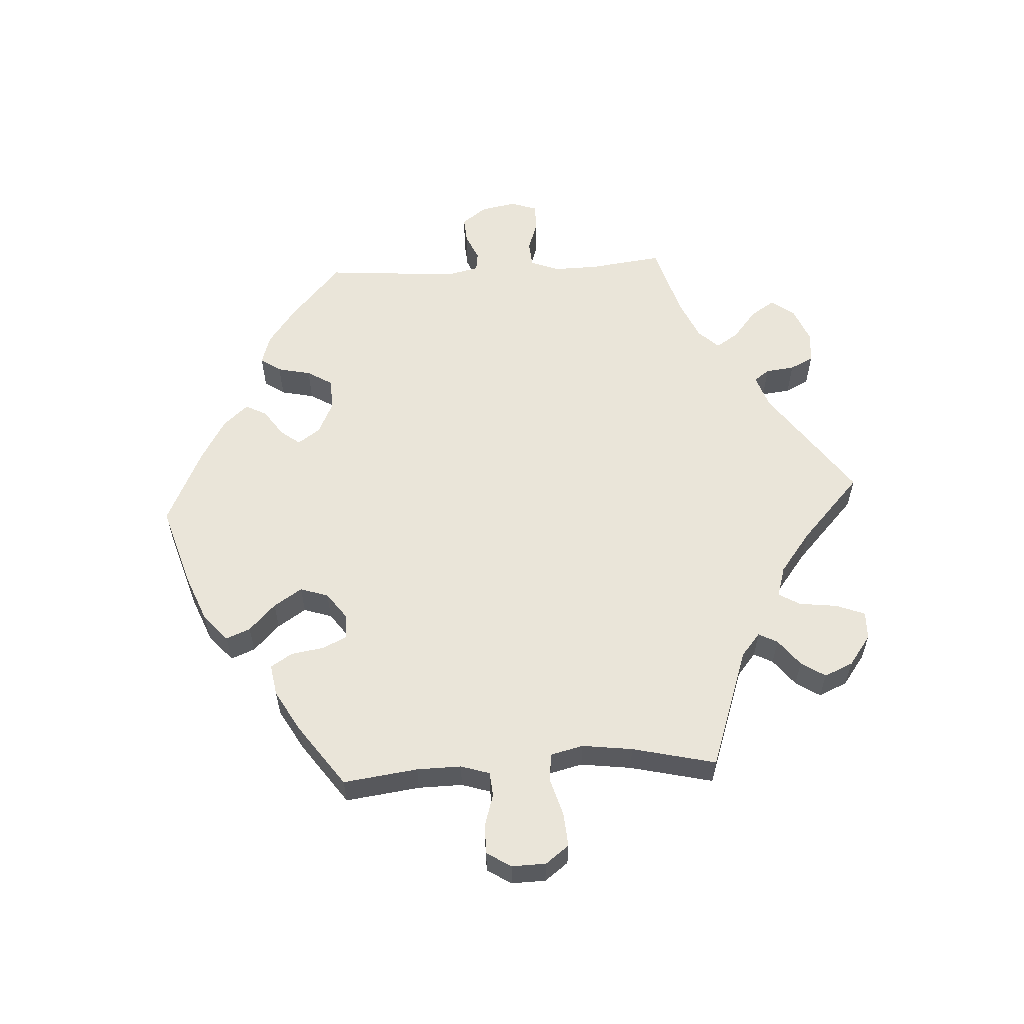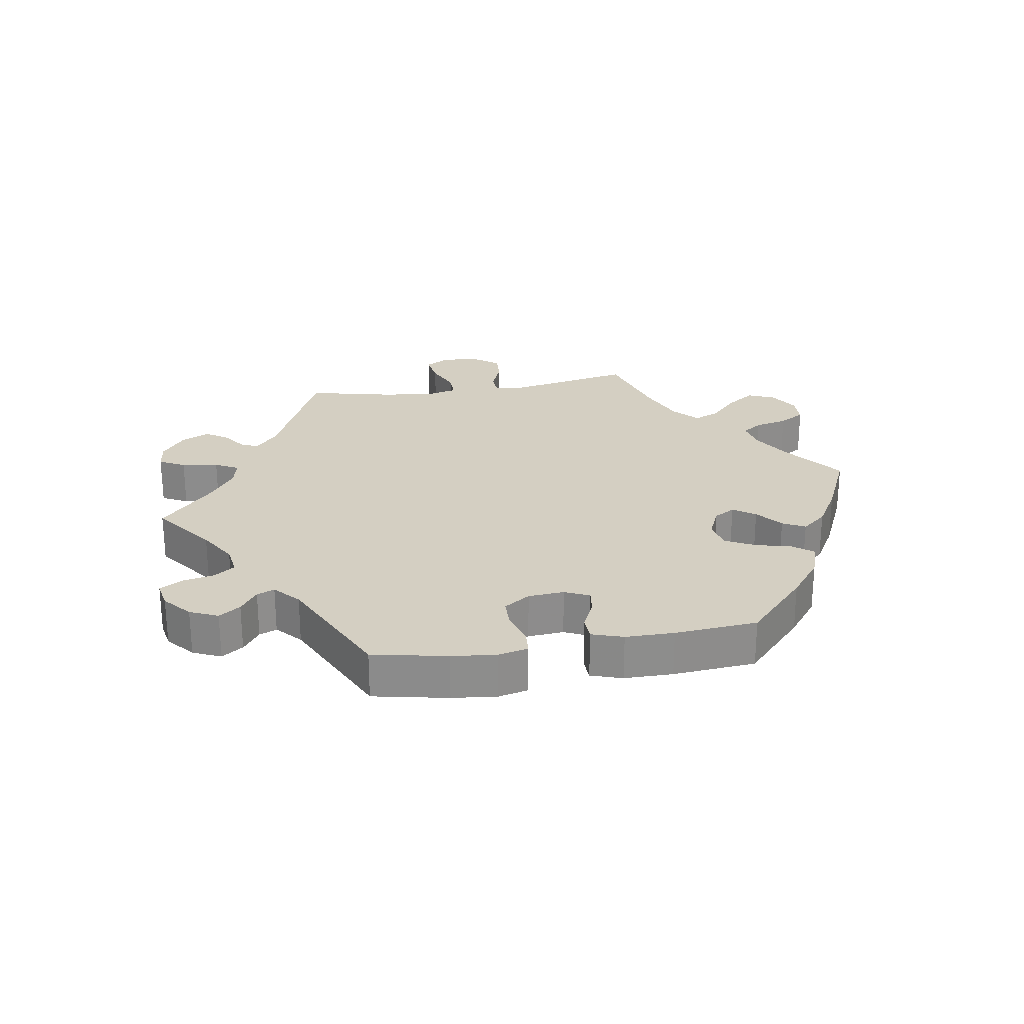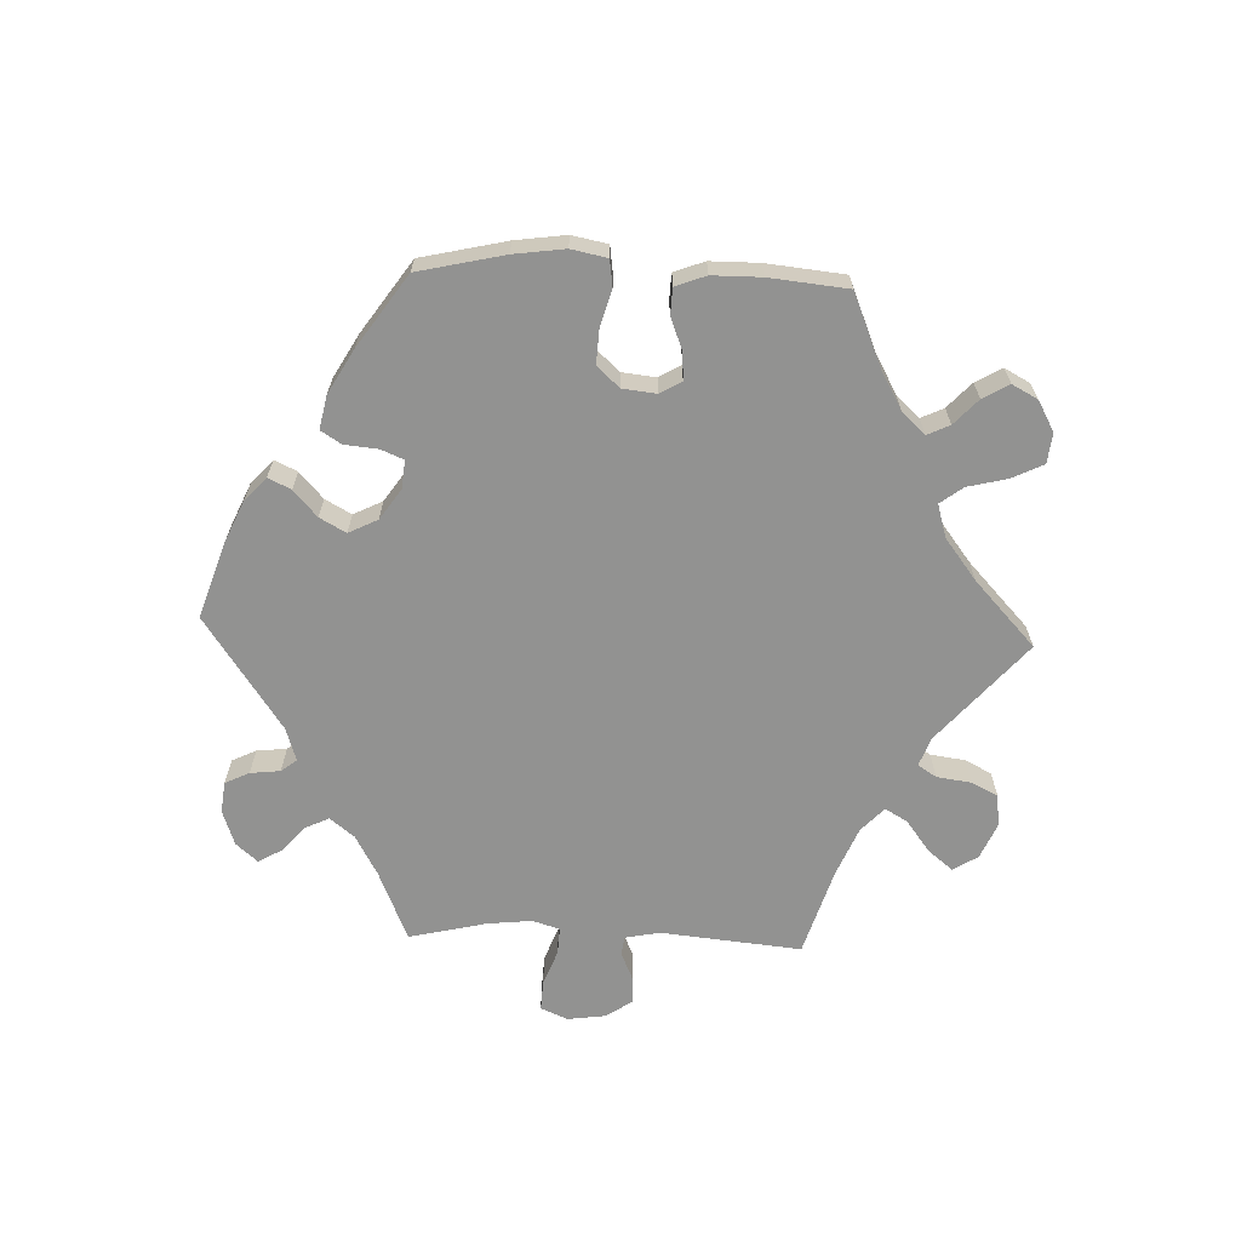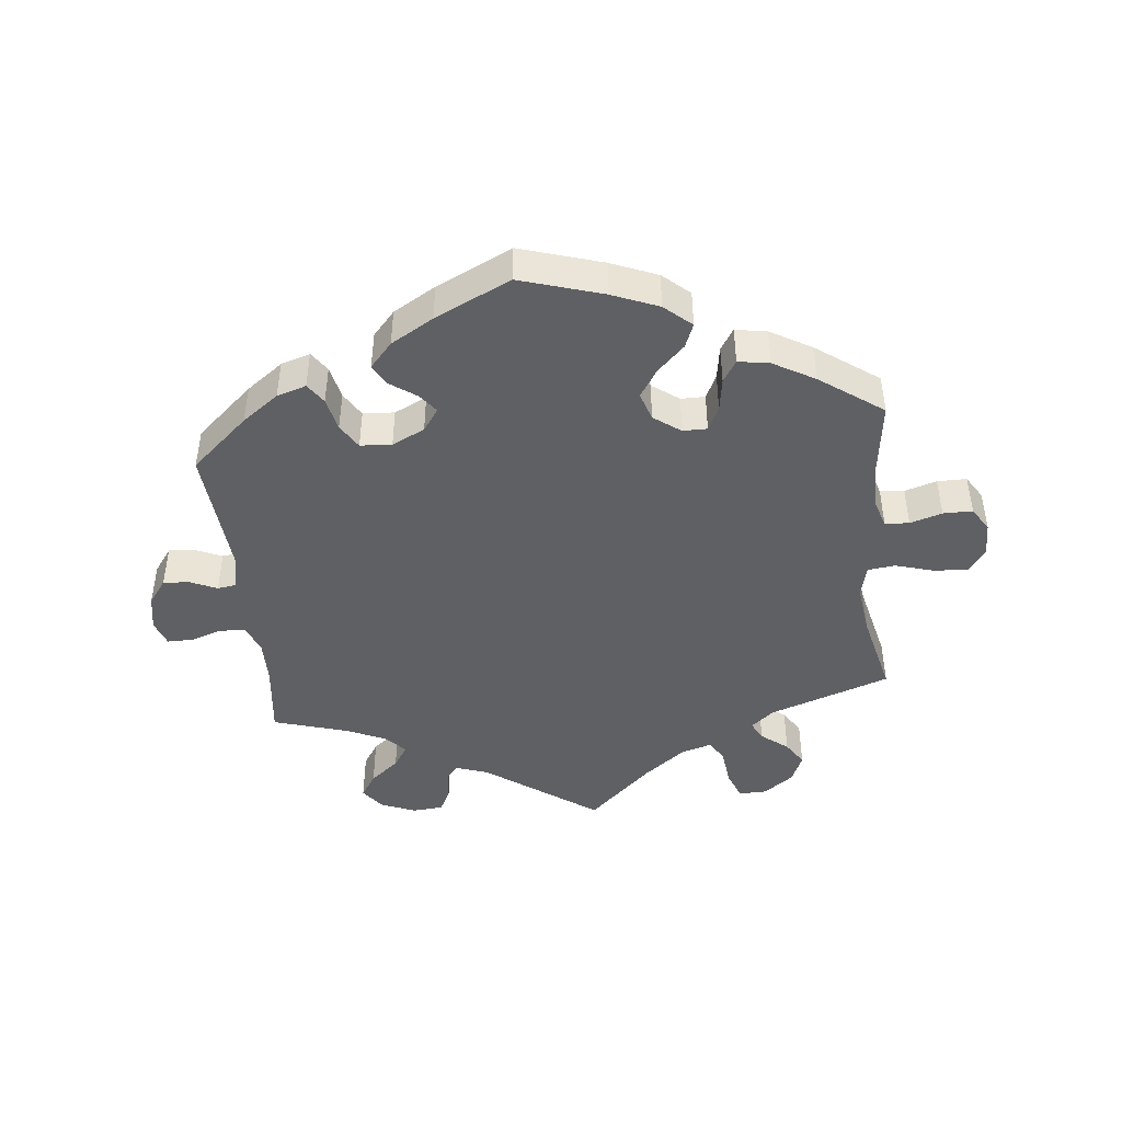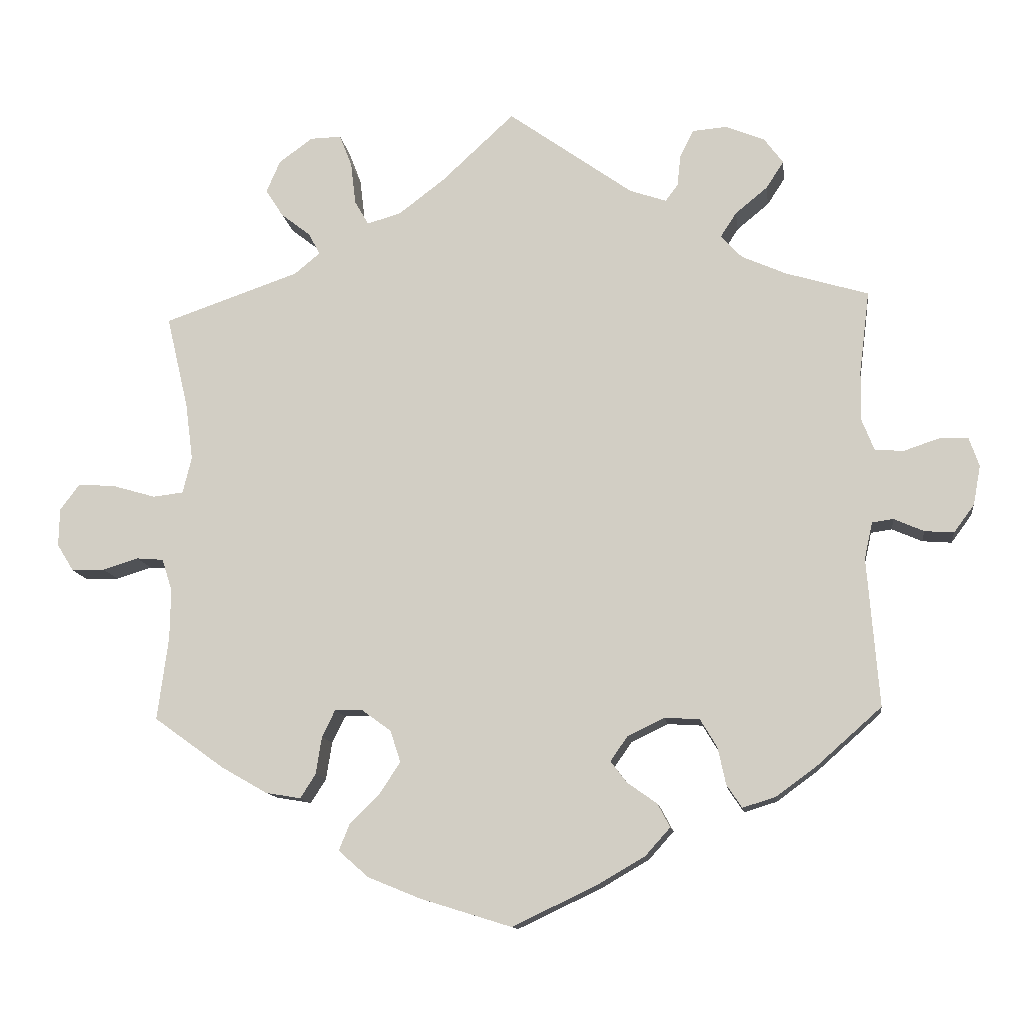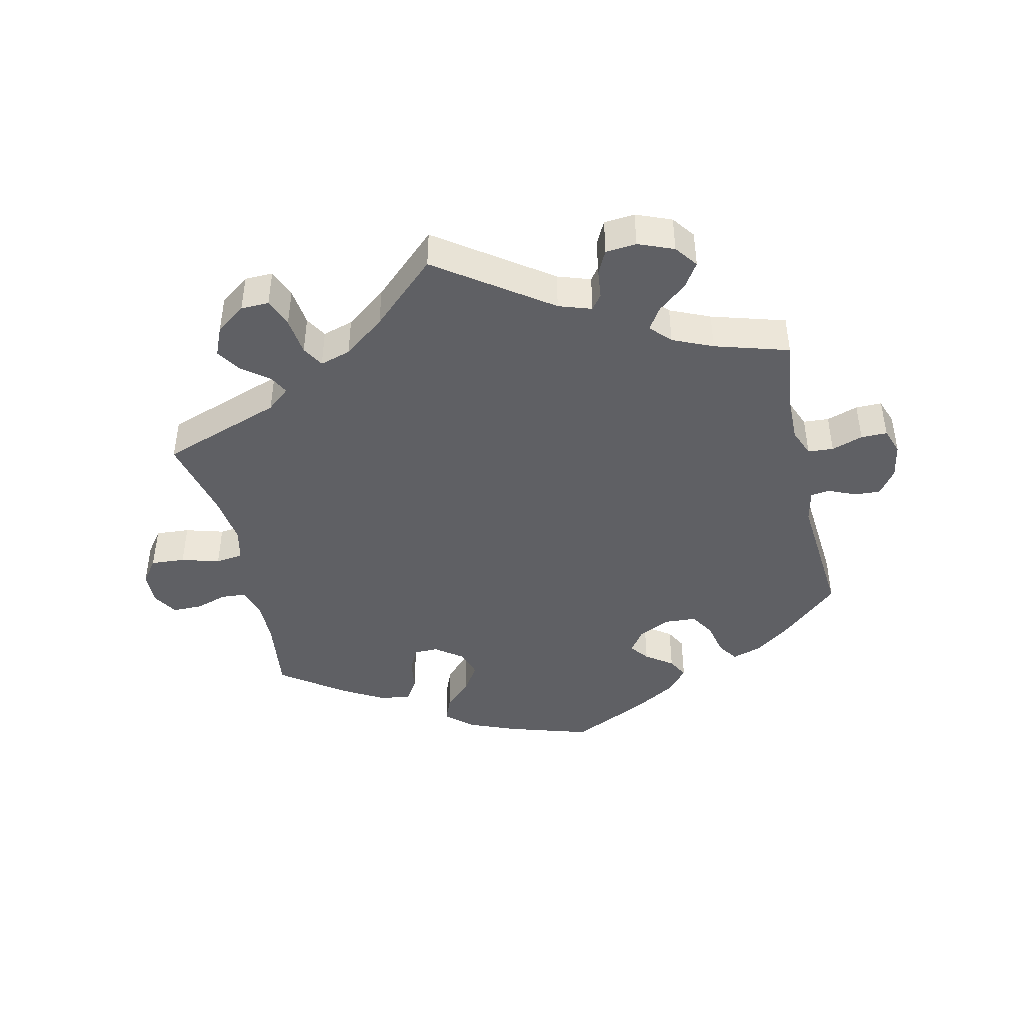
<metadata>
{"format":"obj","ext":"obj","renderer":"f3d","projection":"perspective","resolution":1024,"background":"white","views":[{"elev":58.3,"azim":-93.3,"up":"+Y"},{"elev":25.8,"azim":140.6,"up":"+Y"},{"elev":-66.2,"azim":-152.2,"up":"+Y"},{"elev":-44.7,"azim":-173.9,"up":"+Y"},{"elev":-12.2,"azim":7.4,"up":"+Z"},{"elev":-43.9,"azim":12.9,"up":"+Y"}]}
</metadata>
<code>
v 0.171 0.07 0.456
v 0.221 0.07 0.439
v 0.238 0.07 0.462
v 0.243 0.07 0.506
v 0.261 0.07 0.542
v 0.308 0.07 0.546
v 0.362 0.07 0.524
v 0.388 0.07 0.489
v 0.364 0.07 0.452
v 0.32 0.07 0.416
v 0.298 0.07 0.382
v 0.327 0.07 0.351
v 0.388 0.07 0.324
v 0.501 0.07 0.29
v 0.487 0.07 0.177
v 0.486 0.07 0.109
v 0.503 0.07 0.066
v 0.542 0.07 0.063
v 0.59 0.07 0.079
v 0.63 0.07 0.079
v 0.644 0.07 0.039
v 0.634 0.07 -0.015
v 0.606 0.07 -0.053
v 0.566 0.07 -0.05
v 0.525 0.07 -0.032
v 0.496 0.07 -0.036
v 0.485 0.07 -0.086
v 0.501 0.07 -0.289
v 0.413 0.07 -0.367
v 0.357 0.07 -0.408
v 0.312 0.07 -0.422
v 0.291 0.07 -0.391
v 0.28 0.07 -0.34
v 0.257 0.07 -0.302
v 0.209 0.07 -0.299
v 0.159 0.07 -0.323
v 0.135 0.07 -0.357
v 0.157 0.07 -0.386
v 0.198 0.07 -0.415
v 0.215 0.07 -0.447
v 0.181 0.07 -0.485
v 0.116 0.07 -0.523
v 0 0.07 -0.578
v -0.126 0.07 -0.539
v -0.197 0.07 -0.51
v -0.238 0.07 -0.474
v -0.223 0.07 -0.437
v -0.182 0.07 -0.397
v -0.154 0.07 -0.354
v -0.168 0.07 -0.311
v -0.209 0.07 -0.281
v -0.246 0.07 -0.281
v -0.264 0.07 -0.318
v -0.272 0.07 -0.369
v -0.293 0.07 -0.402
v -0.341 0.07 -0.394
v -0.404 0.07 -0.358
v -0.5 0.07 -0.289
v -0.485 0.07 -0.175
v -0.484 0.07 -0.107
v -0.498 0.07 -0.063
v -0.535 0.07 -0.06
v -0.584 0.07 -0.075
v -0.629 0.07 -0.075
v -0.652 0.07 -0.038
v -0.651 0.07 0.014
v -0.624 0.07 0.05
v -0.572 0.07 0.046
v -0.514 0.07 0.029
v -0.472 0.07 0.034
v -0.46 0.07 0.084
v -0.47 0.07 0.161
v -0.5 0.07 0.289
v -0.315 0.07 0.353
v -0.28 0.07 0.382
v -0.295 0.07 0.411
v -0.336 0.07 0.443
v -0.36 0.07 0.48
v -0.341 0.07 0.524
v -0.295 0.07 0.558
v -0.252 0.07 0.559
v -0.235 0.07 0.515
v -0.228 0.07 0.457
v -0.209 0.07 0.424
v -0.162 0.07 0.438
v -0.099 0.07 0.486
v 0 0.07 0.578
v 0.171 0 0.456
v 0.221 0 0.439
v 0.238 0 0.462
v 0.243 0 0.506
v 0.261 0 0.542
v 0.308 0 0.546
v 0.362 0 0.524
v 0.388 0 0.489
v 0.364 0 0.452
v 0.32 0 0.416
v 0.298 0 0.382
v 0.327 0 0.351
v 0.388 0 0.324
v 0.501 0 0.29
v 0.487 0 0.177
v 0.486 0 0.109
v 0.503 0 0.066
v 0.542 0 0.063
v 0.59 0 0.079
v 0.63 0 0.079
v 0.644 0 0.039
v 0.634 0 -0.015
v 0.606 0 -0.053
v 0.566 0 -0.05
v 0.525 0 -0.032
v 0.496 0 -0.036
v 0.485 0 -0.086
v 0.501 0 -0.289
v 0.413 0 -0.367
v 0.357 0 -0.408
v 0.312 0 -0.422
v 0.291 0 -0.391
v 0.28 0 -0.34
v 0.257 0 -0.302
v 0.209 0 -0.299
v 0.159 0 -0.323
v 0.135 0 -0.357
v 0.157 0 -0.386
v 0.198 0 -0.415
v 0.215 0 -0.447
v 0.181 0 -0.485
v 0.116 0 -0.523
v 0 0 -0.578
v -0.126 0 -0.539
v -0.197 0 -0.51
v -0.238 0 -0.474
v -0.223 0 -0.437
v -0.182 0 -0.397
v -0.154 0 -0.354
v -0.168 0 -0.311
v -0.209 0 -0.281
v -0.246 0 -0.281
v -0.264 0 -0.318
v -0.272 0 -0.369
v -0.293 0 -0.402
v -0.341 0 -0.394
v -0.404 0 -0.358
v -0.5 0 -0.289
v -0.485 0 -0.175
v -0.484 0 -0.107
v -0.498 0 -0.063
v -0.535 0 -0.06
v -0.584 0 -0.075
v -0.629 0 -0.075
v -0.652 0 -0.038
v -0.651 0 0.014
v -0.624 0 0.05
v -0.572 0 0.046
v -0.514 0 0.029
v -0.472 0 0.034
v -0.46 0 0.084
v -0.47 0 0.161
v -0.5 0 0.289
v -0.315 0 0.353
v -0.28 0 0.382
v -0.295 0 0.411
v -0.336 0 0.443
v -0.36 0 0.48
v -0.341 0 0.524
v -0.295 0 0.558
v -0.252 0 0.559
v -0.235 0 0.515
v -0.228 0 0.457
v -0.209 0 0.424
v -0.162 0 0.438
v -0.099 0 0.486
v 0 0 0.578
f 86 87 1
f 85 86 1 2
f 84 85 2
f 80 81 82 83
f 80 83 84
f 79 80 84
f 76 77 78 79
f 75 76 79 84
f 74 75 84 2
f 72 73 74 2
f 66 67 68 69
f 64 65 66 69
f 62 63 64 69
f 61 62 69 70
f 60 61 70
f 59 60 70 71
f 57 58 59
f 56 57 59 71
f 53 54 55 56
f 52 53 56 71
f 45 46 47 48
f 45 48 49
f 44 45 49
f 43 44 49
f 42 43 49 50
f 38 39 40 41
f 37 38 41 42
f 30 31 32 33
f 30 33 34
f 27 28 29 30
f 26 27 30 34
f 22 23 24 25
f 22 25 26
f 21 22 26
f 18 19 20 21
f 17 18 21 26
f 16 17 26 34
f 13 14 15
f 12 13 15 16
f 11 12 16 34
f 7 8 9 10
f 7 10 11
f 6 7 11
f 3 4 5 6
f 2 3 6 11
f 51 52 71 72
f 50 51 72 2
f 37 42 50 2
f 36 37 2 11
f 35 36 11
f 11 34 35
f 88 174 173
f 89 88 173 172
f 89 172 171
f 170 169 168 167
f 171 170 167
f 171 167 166
f 166 165 164 163
f 171 166 163 162
f 89 171 162 161
f 89 161 160 159
f 156 155 154 153
f 156 153 152 151
f 156 151 150 149
f 157 156 149 148
f 157 148 147
f 158 157 147 146
f 146 145 144
f 158 146 144 143
f 143 142 141 140
f 158 143 140 139
f 135 134 133 132
f 136 135 132
f 136 132 131
f 136 131 130
f 137 136 130 129
f 128 127 126 125
f 129 128 125 124
f 120 119 118 117
f 121 120 117
f 117 116 115 114
f 121 117 114 113
f 112 111 110 109
f 113 112 109
f 113 109 108
f 108 107 106 105
f 113 108 105 104
f 121 113 104 103
f 102 101 100
f 103 102 100 99
f 121 103 99 98
f 97 96 95 94
f 98 97 94
f 98 94 93
f 93 92 91 90
f 98 93 90 89
f 159 158 139 138
f 89 159 138 137
f 89 137 129 124
f 98 89 124 123
f 98 123 122
f 122 121 98
f 1 88 89 2
f 2 89 90 3
f 3 90 91 4
f 4 91 92 5
f 5 92 93 6
f 6 93 94 7
f 7 94 95 8
f 8 95 96 9
f 9 96 97 10
f 10 97 98 11
f 11 98 99 12
f 12 99 100 13
f 13 100 101 14
f 14 101 102 15
f 15 102 103 16
f 16 103 104 17
f 17 104 105 18
f 18 105 106 19
f 19 106 107 20
f 20 107 108 21
f 21 108 109 22
f 22 109 110 23
f 23 110 111 24
f 24 111 112 25
f 25 112 113 26
f 26 113 114 27
f 27 114 115 28
f 28 115 116 29
f 29 116 117 30
f 30 117 118 31
f 31 118 119 32
f 32 119 120 33
f 33 120 121 34
f 34 121 122 35
f 35 122 123 36
f 36 123 124 37
f 37 124 125 38
f 38 125 126 39
f 39 126 127 40
f 40 127 128 41
f 41 128 129 42
f 42 129 130 43
f 43 130 131 44
f 44 131 132 45
f 45 132 133 46
f 46 133 134 47
f 47 134 135 48
f 48 135 136 49
f 49 136 137 50
f 50 137 138 51
f 51 138 139 52
f 52 139 140 53
f 53 140 141 54
f 54 141 142 55
f 55 142 143 56
f 56 143 144 57
f 57 144 145 58
f 58 145 146 59
f 59 146 147 60
f 60 147 148 61
f 61 148 149 62
f 62 149 150 63
f 63 150 151 64
f 64 151 152 65
f 65 152 153 66
f 66 153 154 67
f 67 154 155 68
f 68 155 156 69
f 69 156 157 70
f 70 157 158 71
f 71 158 159 72
f 72 159 160 73
f 73 160 161 74
f 74 161 162 75
f 75 162 163 76
f 76 163 164 77
f 77 164 165 78
f 78 165 166 79
f 79 166 167 80
f 80 167 168 81
f 81 168 169 82
f 82 169 170 83
f 83 170 171 84
f 84 171 172 85
f 85 172 173 86
f 86 173 174 87
f 87 174 88 1

</code>
